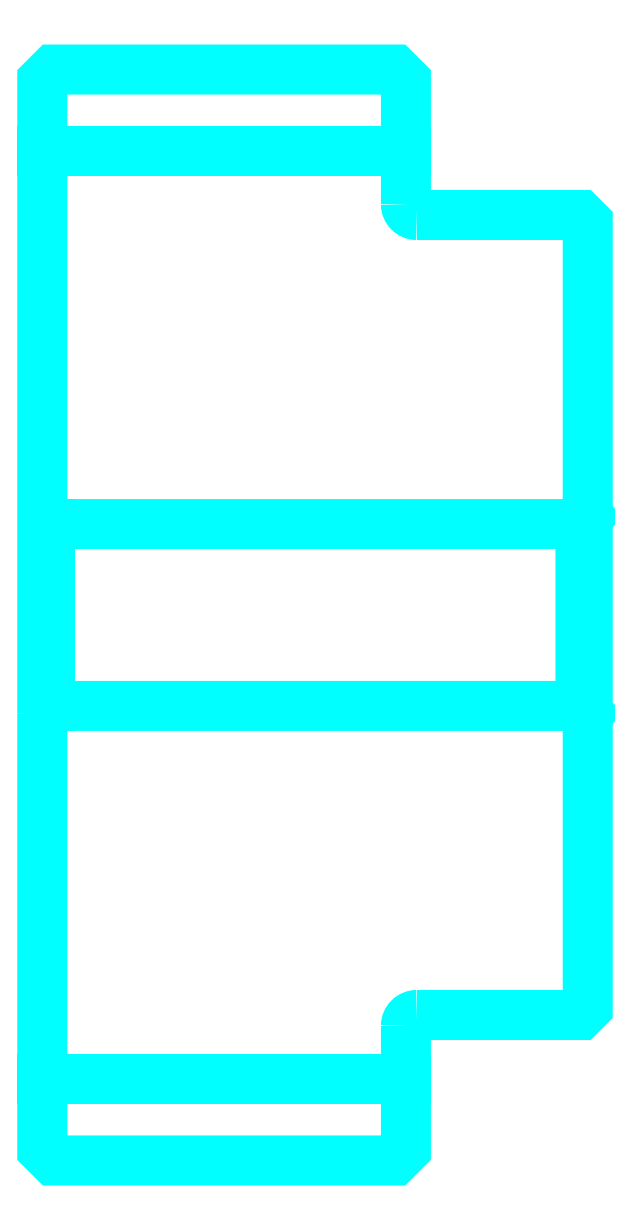
<metadata>
{"format":"dxf","ext":"dxf","renderer":"ezdxf+matplotlib","layout":"modelspace","background":"white","min_lineweight":24,"dpi":150}
</metadata>
<code>
0
SECTION
2
ENTITIES
0
LINE
8
0
10
325.8
20
391.5
30
0
11
375.8
21
391.5
31
0
0
LINE
8
0
10
325.8
20
264
30
0
11
375.8
21
264
31
0
0
LINE
8
0
10
399.8
20
315.3
30
0
11
400.8
21
314.3
31
0
0
LINE
8
0
10
399.8
20
340.3
30
0
11
400.8
21
341.3
31
0
0
LINE
8
0
10
326.8
20
340.3
30
0
11
326.8
21
315.3
31
0
0
POLYLINE
8
0
66
1
10
0
20
0
30
0
70
2
0
VERTEX
8
0
10
325.8
20
314.3
30
0
70
0
0
VERTEX
8
0
10
326.8
20
315.3
30
0
70
0
0
VERTEX
8
0
10
399.8
20
315.3
30
0
70
0
0
VERTEX
8
0
10
399.8
20
340.3
30
0
70
0
0
VERTEX
8
0
10
326.8
20
340.3
30
0
70
0
0
VERTEX
8
0
10
325.8
20
341.3
30
0
70
0
0
SEQEND
8
0
0
ARC
8
0
10
377.3
20
384.3
30
0
40
1.5
50
180
51
270
0
ARC
8
0
10
377.3
20
271.3
30
0
40
1.5
50
90
51
180
0
POLYLINE
8
0
66
1
10
0
20
0
30
0
70
2
0
VERTEX
8
0
10
325.8
20
314.3
30
0
70
0
0
VERTEX
8
0
10
325.8
20
254.3
30
0
70
0
0
VERTEX
8
0
10
327.3
20
252.8
30
0
70
0
0
VERTEX
8
0
10
374.3
20
252.8
30
0
70
0
0
VERTEX
8
0
10
375.8
20
254.3
30
0
70
0
0
VERTEX
8
0
10
375.8
20
271.3
30
0
70
0
0
SEQEND
8
0
0
POLYLINE
8
0
66
1
10
0
20
0
30
0
70
2
0
VERTEX
8
0
10
377.3
20
272.8
30
0
70
0
0
VERTEX
8
0
10
399.8
20
272.8
30
0
70
0
0
VERTEX
8
0
10
400.8
20
273.8
30
0
70
0
0
VERTEX
8
0
10
400.8
20
381.8
30
0
70
0
0
VERTEX
8
0
10
399.8
20
382.8
30
0
70
0
0
VERTEX
8
0
10
377.3
20
382.8
30
0
70
0
0
SEQEND
8
0
0
POLYLINE
8
0
66
1
10
0
20
0
30
0
70
2
0
VERTEX
8
0
10
375.8
20
384.3
30
0
70
0
0
VERTEX
8
0
10
375.8
20
401.3
30
0
70
0
0
VERTEX
8
0
10
374.3
20
402.8
30
0
70
0
0
VERTEX
8
0
10
327.3
20
402.8
30
0
70
0
0
VERTEX
8
0
10
325.8
20
401.3
30
0
70
0
0
VERTEX
8
0
10
325.8
20
314.3
30
0
70
0
0
SEQEND
8
0
0
ENDSEC
0
EOF

</code>
